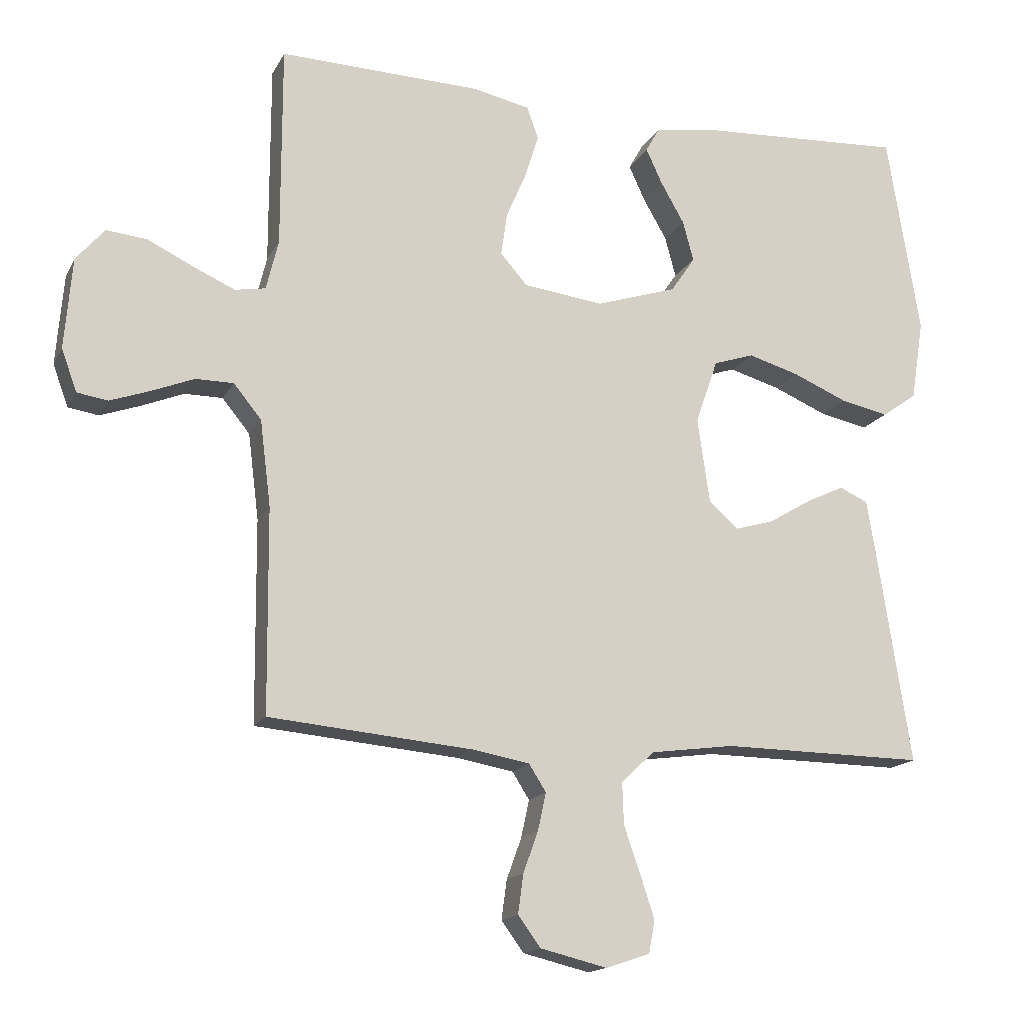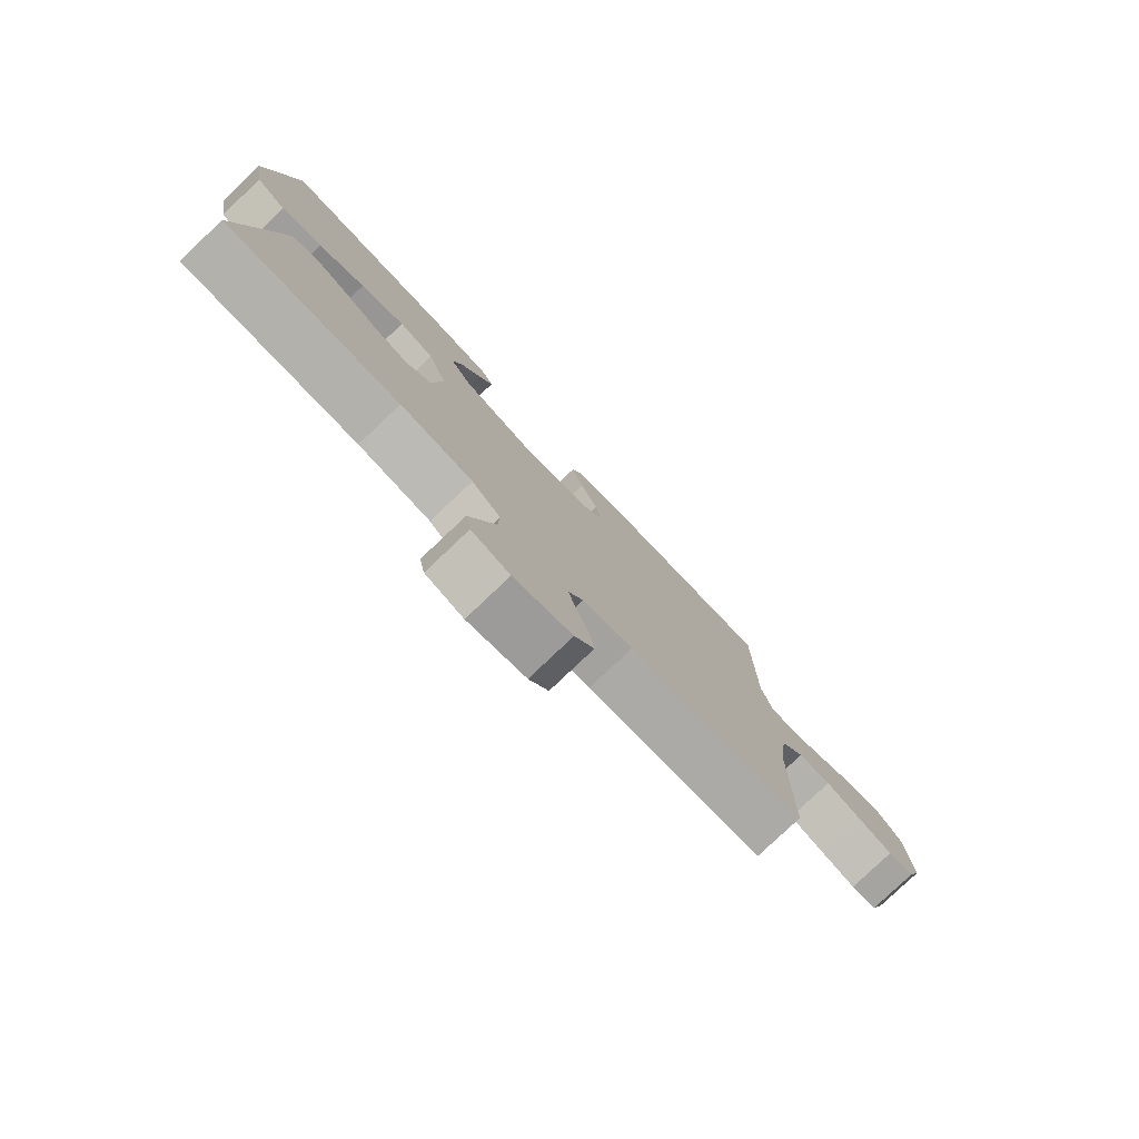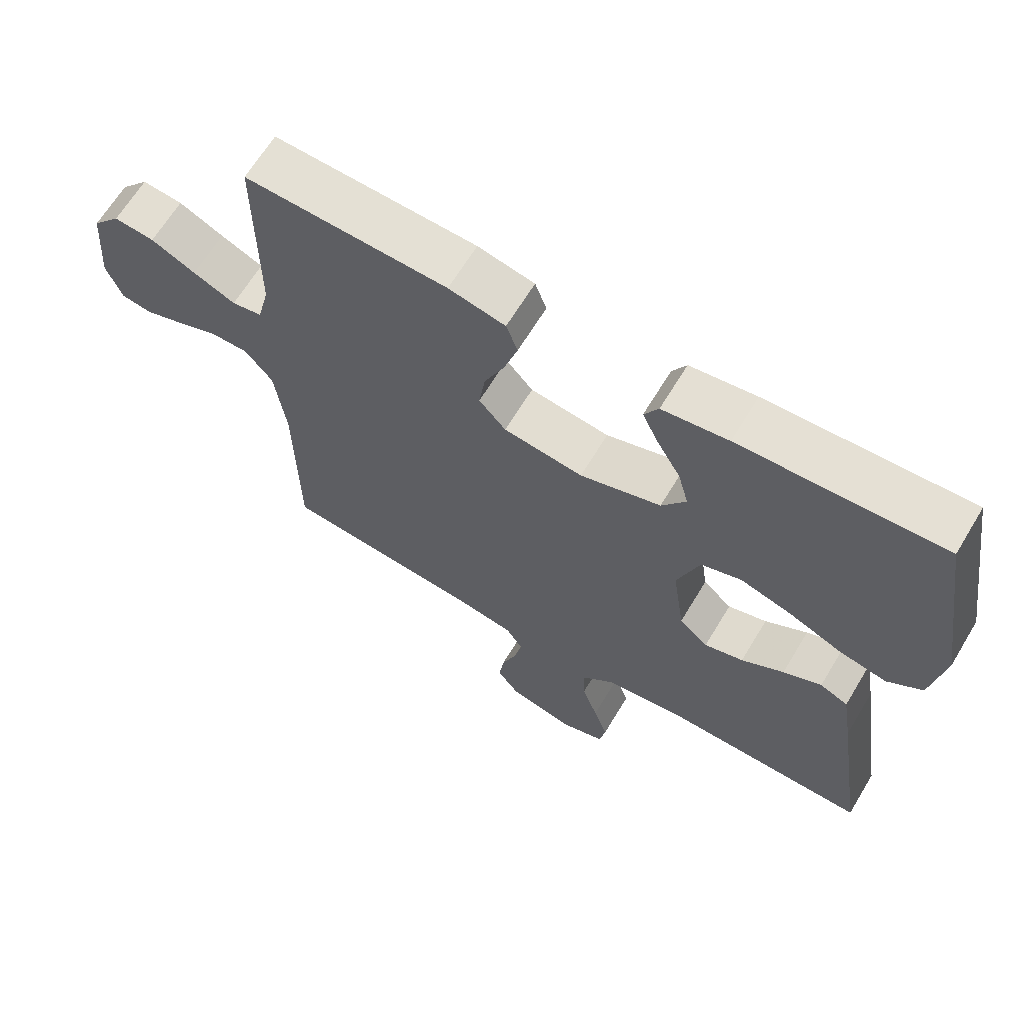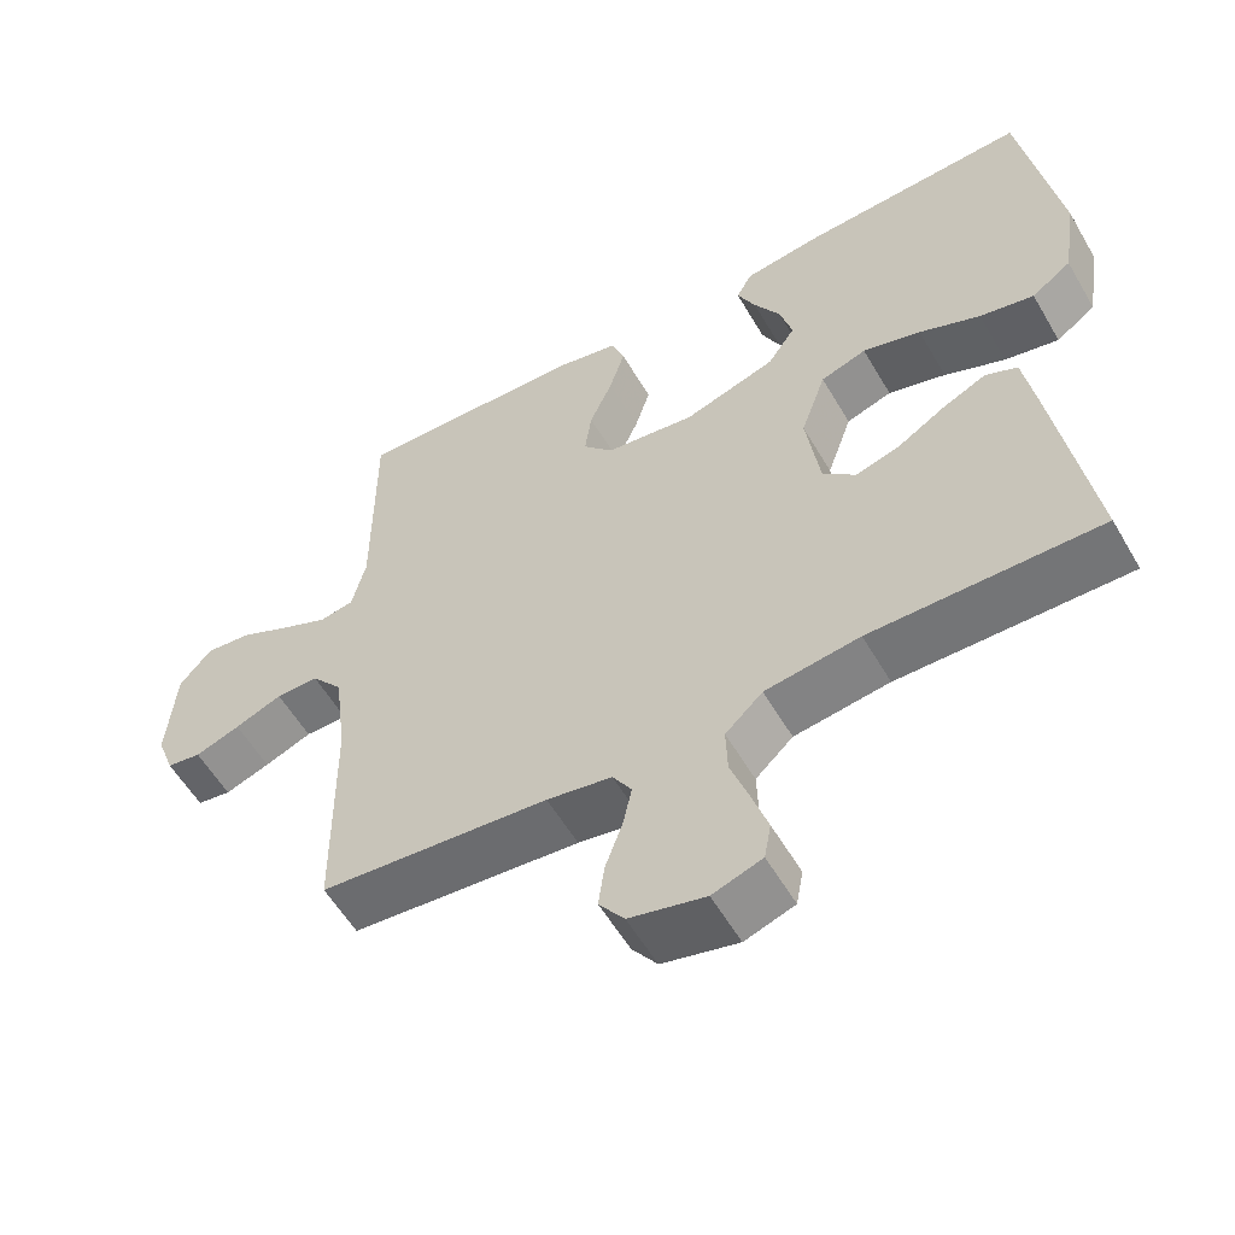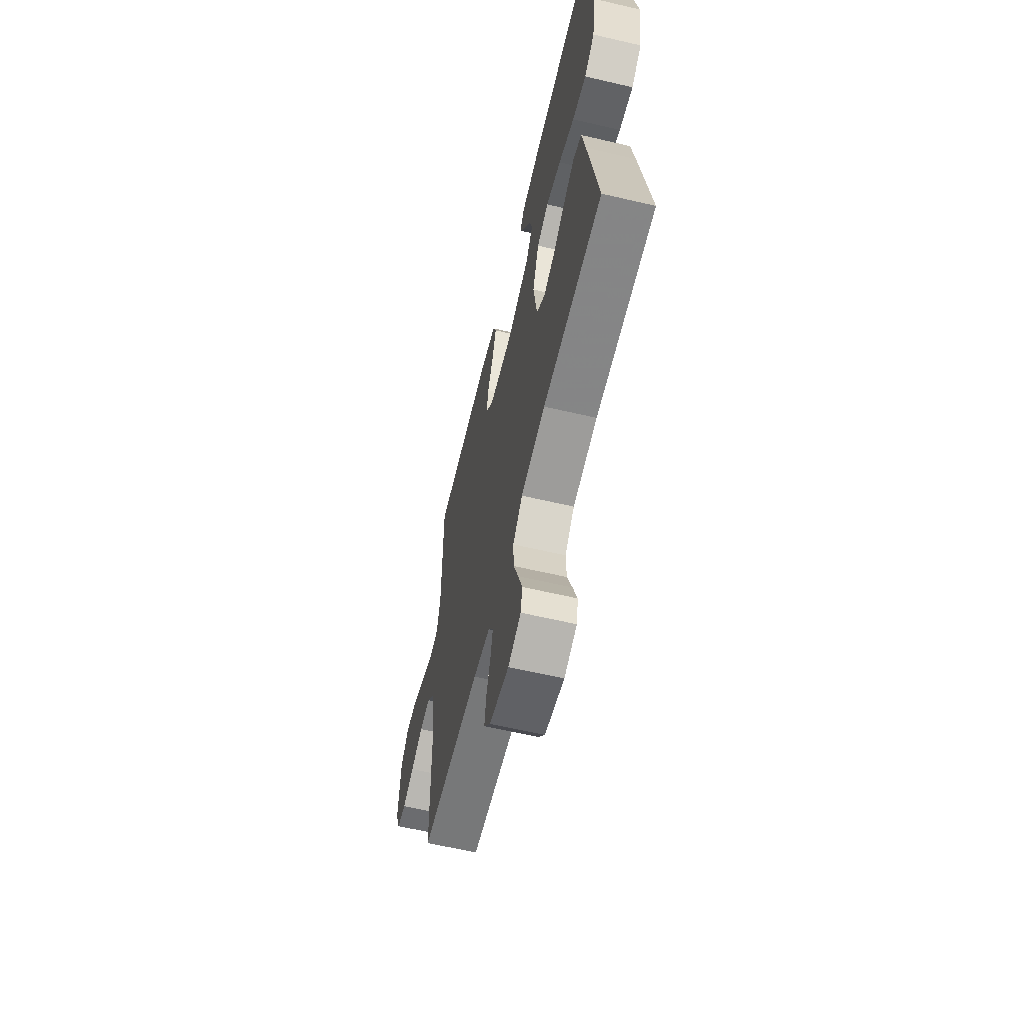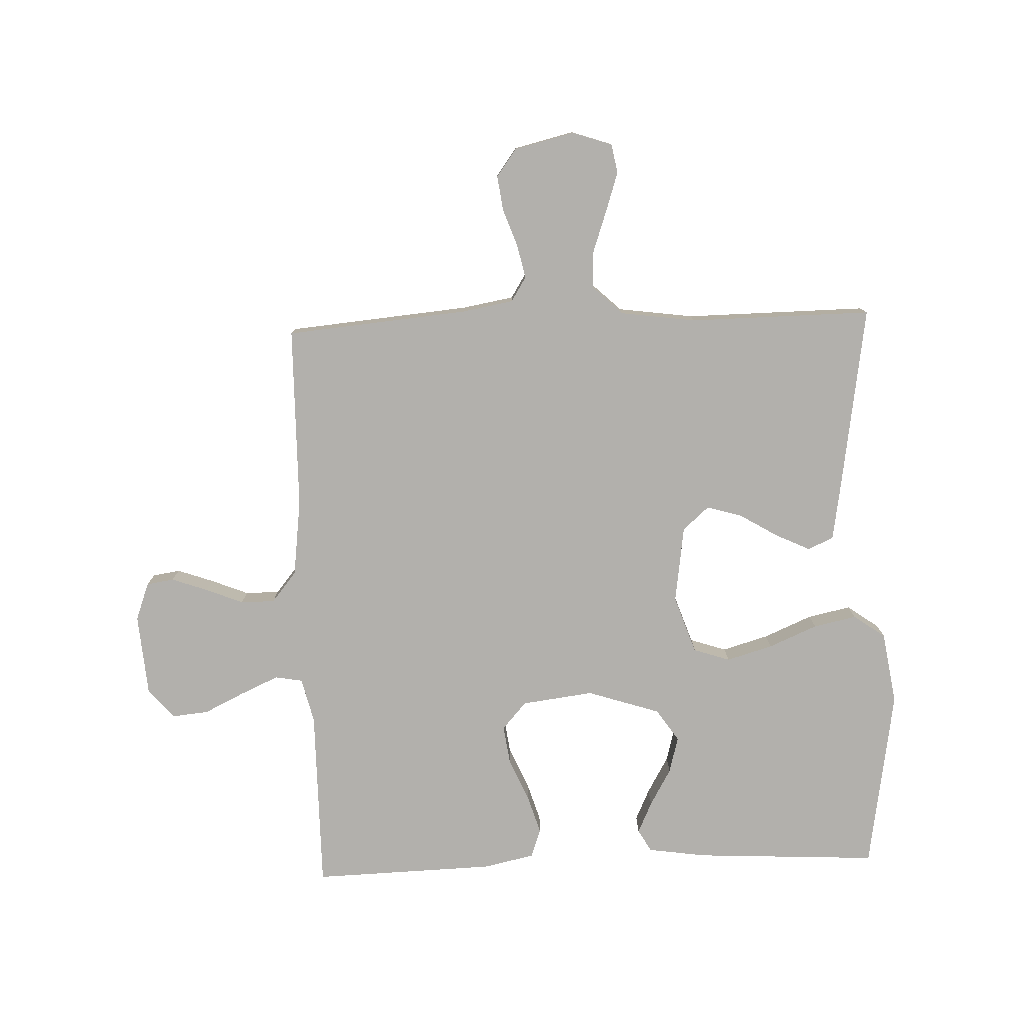
<metadata>
{"format":"obj","ext":"obj","renderer":"f3d","projection":"perspective","resolution":1024,"background":"white","views":[{"elev":-15.9,"azim":160.4,"up":"+Z"},{"elev":-79.4,"azim":-46.5,"up":"+Z"},{"elev":65.6,"azim":-148.9,"up":"+Z"},{"elev":-56.8,"azim":-150.0,"up":"+Z"},{"elev":-62.5,"azim":-103.3,"up":"+Z"},{"elev":-78.7,"azim":-177.9,"up":"+Y"}]}
</metadata>
<code>
v 0.5 0.07 0.5
v 0.5 0.07 0.2
v 0.518 0.07 0.126
v 0.563 0.07 0.118
v 0.626 0.07 0.146
v 0.692 0.07 0.178
v 0.752 0.07 0.184
v 0.794 0.07 0.135
v 0.805 0.07 0
v 0.782 0.07 -0.062
v 0.737 0.07 -0.069
v 0.678 0.07 -0.048
v 0.616 0.07 -0.023
v 0.56 0.07 -0.023
v 0.519 0.07 -0.073
v 0.503 0.07 -0.2
v 0.5 0.07 -0.5
v 0.2 0.07 -0.527
v 0.115 0.07 -0.542
v 0.09 0.07 -0.582
v 0.102 0.07 -0.637
v 0.124 0.07 -0.698
v 0.132 0.07 -0.756
v 0.099 0.07 -0.801
v 0 0.07 -0.825
v -0.065 0.07 -0.803
v -0.074 0.07 -0.755
v -0.053 0.07 -0.691
v -0.029 0.07 -0.622
v -0.027 0.07 -0.56
v -0.076 0.07 -0.514
v -0.2 0.07 -0.497
v -0.5 0.07 -0.5
v -0.454 0.07 -0.2
v -0.438 0.07 -0.102
v -0.396 0.07 -0.083
v -0.339 0.07 -0.11
v -0.276 0.07 -0.148
v -0.218 0.07 -0.165
v -0.175 0.07 -0.127
v -0.157 0.07 0
v -0.19 0.07 0.095
v -0.25 0.07 0.115
v -0.326 0.07 0.093
v -0.406 0.07 0.059
v -0.477 0.07 0.044
v -0.529 0.07 0.081
v -0.548 0.07 0.2
v -0.5 0.07 0.5
v -0.2 0.07 0.484
v -0.102 0.07 0.47
v -0.081 0.07 0.433
v -0.105 0.07 0.381
v -0.14 0.07 0.32
v -0.156 0.07 0.26
v -0.12 0.07 0.207
v 0 0.07 0.168
v 0.118 0.07 0.183
v 0.158 0.07 0.228
v 0.149 0.07 0.292
v 0.119 0.07 0.361
v 0.099 0.07 0.426
v 0.116 0.07 0.473
v 0.2 0.07 0.491
v 0.5 0 0.5
v 0.5 0 0.2
v 0.518 0 0.126
v 0.563 0 0.118
v 0.626 0 0.146
v 0.692 0 0.178
v 0.752 0 0.184
v 0.794 0 0.135
v 0.805 0 0
v 0.782 0 -0.062
v 0.737 0 -0.069
v 0.678 0 -0.048
v 0.616 0 -0.023
v 0.56 0 -0.023
v 0.519 0 -0.073
v 0.503 0 -0.2
v 0.5 0 -0.5
v 0.2 0 -0.527
v 0.115 0 -0.542
v 0.09 0 -0.582
v 0.102 0 -0.637
v 0.124 0 -0.698
v 0.132 0 -0.756
v 0.099 0 -0.801
v 0 0 -0.825
v -0.065 0 -0.803
v -0.074 0 -0.755
v -0.053 0 -0.691
v -0.029 0 -0.622
v -0.027 0 -0.56
v -0.076 0 -0.514
v -0.2 0 -0.497
v -0.5 0 -0.5
v -0.454 0 -0.2
v -0.438 0 -0.102
v -0.396 0 -0.083
v -0.339 0 -0.11
v -0.276 0 -0.148
v -0.218 0 -0.165
v -0.175 0 -0.127
v -0.157 0 0
v -0.19 0 0.095
v -0.25 0 0.115
v -0.326 0 0.093
v -0.406 0 0.059
v -0.477 0 0.044
v -0.529 0 0.081
v -0.548 0 0.2
v -0.5 0 0.5
v -0.2 0 0.484
v -0.102 0 0.47
v -0.081 0 0.433
v -0.105 0 0.381
v -0.14 0 0.32
v -0.156 0 0.26
v -0.12 0 0.207
v 0 0 0.168
v 0.118 0 0.183
v 0.158 0 0.228
v 0.149 0 0.292
v 0.119 0 0.361
v 0.099 0 0.426
v 0.116 0 0.473
v 0.2 0 0.491
f 64 1 2
f 63 64 2
f 62 63 2
f 61 62 2
f 60 61 2
f 59 60 2 3
f 58 59 3
f 57 58 3 4
f 52 53 54
f 51 52 54
f 50 51 54
f 49 50 54
f 48 49 54
f 47 48 54
f 46 47 54
f 45 46 54
f 44 45 54
f 43 44 54 55
f 42 43 55 56
f 36 37 38
f 35 36 38
f 34 35 38
f 33 34 38
f 32 33 38
f 31 32 38 39
f 30 31 39 40
f 27 28 29
f 26 27 29
f 25 26 29
f 24 25 29
f 23 24 29
f 22 23 29
f 21 22 29
f 20 21 29 30
f 30 40 41
f 20 30 41
f 19 20 41
f 16 17 18
f 42 56 57
f 41 42 57
f 19 41 57
f 18 19 57
f 16 18 57
f 15 16 57
f 11 12 13
f 10 11 13
f 9 10 13
f 8 9 13
f 7 8 13
f 6 7 13
f 5 6 13
f 14 15 57 4
f 4 5 13 14
f 66 65 128
f 66 128 127
f 66 127 126
f 66 126 125
f 66 125 124
f 67 66 124 123
f 67 123 122
f 68 67 122 121
f 118 117 116
f 118 116 115
f 118 115 114
f 118 114 113
f 118 113 112
f 118 112 111
f 118 111 110
f 118 110 109
f 118 109 108
f 119 118 108 107
f 120 119 107 106
f 102 101 100
f 102 100 99
f 102 99 98
f 102 98 97
f 102 97 96
f 103 102 96 95
f 104 103 95 94
f 93 92 91
f 93 91 90
f 93 90 89
f 93 89 88
f 93 88 87
f 93 87 86
f 93 86 85
f 94 93 85 84
f 105 104 94
f 105 94 84
f 105 84 83
f 82 81 80
f 121 120 106
f 121 106 105
f 121 105 83
f 121 83 82
f 121 82 80
f 121 80 79
f 77 76 75
f 77 75 74
f 77 74 73
f 77 73 72
f 77 72 71
f 77 71 70
f 77 70 69
f 68 121 79 78
f 78 77 69 68
f 1 65 66 2
f 2 66 67 3
f 3 67 68 4
f 4 68 69 5
f 5 69 70 6
f 6 70 71 7
f 7 71 72 8
f 8 72 73 9
f 9 73 74 10
f 10 74 75 11
f 11 75 76 12
f 12 76 77 13
f 13 77 78 14
f 14 78 79 15
f 15 79 80 16
f 16 80 81 17
f 17 81 82 18
f 18 82 83 19
f 19 83 84 20
f 20 84 85 21
f 21 85 86 22
f 22 86 87 23
f 23 87 88 24
f 24 88 89 25
f 25 89 90 26
f 26 90 91 27
f 27 91 92 28
f 28 92 93 29
f 29 93 94 30
f 30 94 95 31
f 31 95 96 32
f 32 96 97 33
f 33 97 98 34
f 34 98 99 35
f 35 99 100 36
f 36 100 101 37
f 37 101 102 38
f 38 102 103 39
f 39 103 104 40
f 40 104 105 41
f 41 105 106 42
f 42 106 107 43
f 43 107 108 44
f 44 108 109 45
f 45 109 110 46
f 46 110 111 47
f 47 111 112 48
f 48 112 113 49
f 49 113 114 50
f 50 114 115 51
f 51 115 116 52
f 52 116 117 53
f 53 117 118 54
f 54 118 119 55
f 55 119 120 56
f 56 120 121 57
f 57 121 122 58
f 58 122 123 59
f 59 123 124 60
f 60 124 125 61
f 61 125 126 62
f 62 126 127 63
f 63 127 128 64
f 64 128 65 1

</code>
